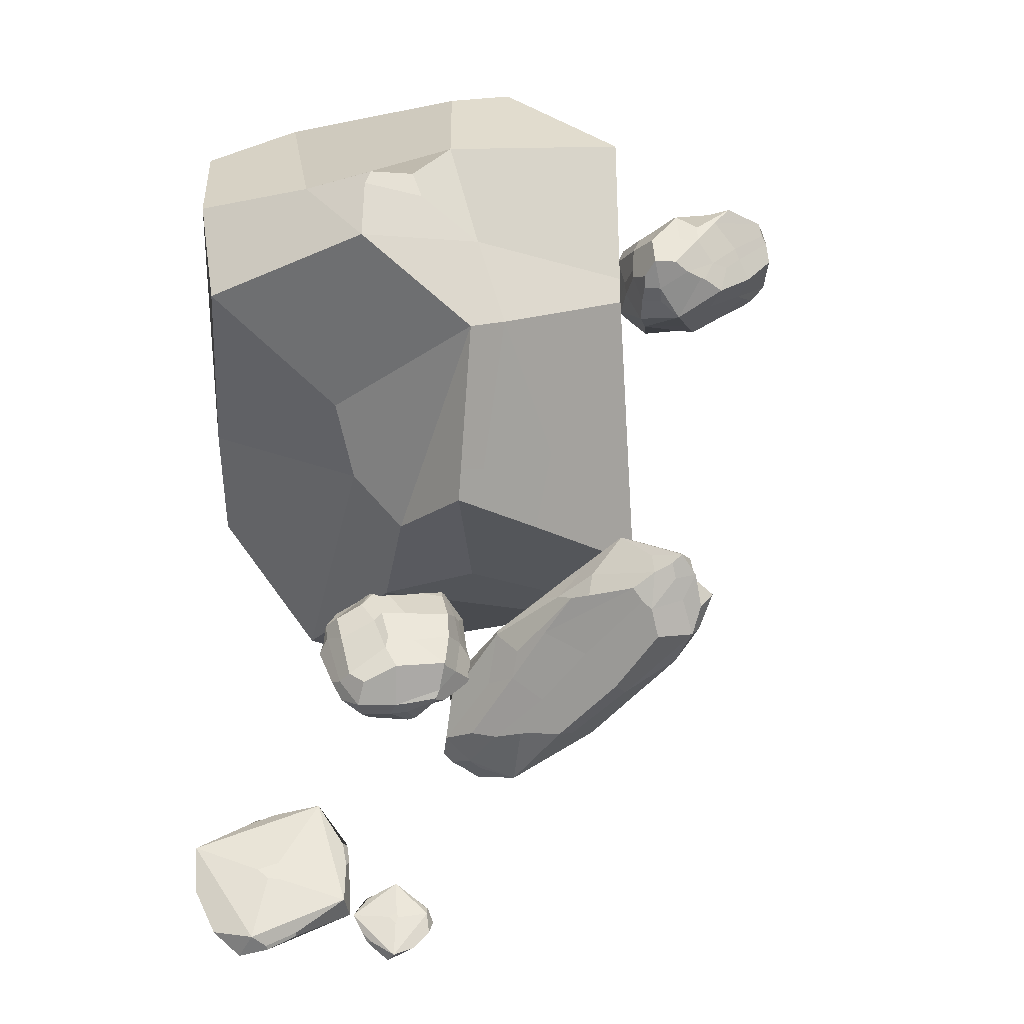
<metadata>
{"format":"obj","ext":"obj","renderer":"f3d","projection":"perspective","resolution":1024,"background":"white","views":[{"elev":55.0,"azim":163.8,"up":"+Y"}]}
</metadata>
<code>
o RockGroup_Cube.003
v 0.08151 0.01602 -0.2228
v 0.02778 0.101 -0.2175
v 0.112 -0.04106 -0.2083
v 0.06211 0.02811 -0.2064
v 0.004235 0.1164 -0.2913
v 0.132 -0.06354 -0.3638
v 0.02701 0.07407 -0.3302
v 0.1932 -0.1665 -0.3395
v 0.1653 -0.1644 -0.2964
v 0.1508 -0.05047 -0.2633
v 0.03389 0.09978 -0.2263
v 0.1475 -0.09207 -0.2326
v 0.184 -0.1143 -0.3309
v 0.07437 0.0274 -0.3018
v 0.1566 -0.1425 -0.275
v -0.06661 0.1785 -0.213
v -0.127 0.2266 -0.208
v -0.2569 0.3349 -0.2039
v -0.1202 0.2671 -0.283
v -0.1549 0.2886 -0.3005
v -0.05529 0.1826 -0.3015
v -0.2409 0.3413 -0.3413
v -0.1038 0.2253 -0.2454
v -0.1758 0.2972 -0.2557
v -0.1592 0.2637 -0.2234
v -0.2569 0.3349 -0.2039
v -0.2913 0.3662 -0.3306
v -0.2995 0.3642 -0.2866
v -0.3111 0.368 -0.2682
v -0.3313 0.3836 -0.3293
v -0.3552 0.3949 -0.3206
v 0.1176 -0.08517 -0.1888
v -0.02276 0.03472 -0.1855
v -0.07648 0.06993 -0.1859
v 0.1273 -0.1878 -0.2937
v 0.09749 -0.214 -0.3007
v 0.1088 -0.1114 -0.192
v 0.002582 -0.01199 -0.189
v 0.07894 -0.134 -0.1979
v -0.1287 0.06156 -0.1866
v 0.1214 -0.1604 -0.264
v 0.08315 -0.2087 -0.2778
v -0.06262 -0.05979 -0.2604
v -0.1423 0.05014 -0.2157
v -0.1242 0.000727 -0.2589
v -0.1376 0.1627 -0.1918
v -0.2469 0.2891 -0.1975
v -0.1085 0.1035 -0.1869
v -0.1837 0.1891 -0.19
v -0.2746 0.3029 -0.1978
v -0.1834 0.1384 -0.1813
v -0.2985 0.2812 -0.1882
v -0.3453 0.3256 -0.2568
v -0.2502 0.1414 -0.2611
v -0.3778 0.3065 -0.2634
v -0.3291 0.3475 -0.2637
v -0.3679 0.3451 -0.2883
v -0.3874 0.3217 -0.2908
v -0.1449 0.05036 -0.2187
v -0.1814 0.05529 -0.258
v 0.08641 -0.04554 -0.3975
v -0.02179 0.06717 -0.398
v 0.03524 -0.01407 -0.4231
v 0.02192 -0.005244 -0.4303
v 0.1791 -0.1843 -0.3563
v 0.1569 -0.2029 -0.3665
v 0.1084 -0.2044 -0.4063
v 0.1438 -0.1476 -0.385
v -0.07716 0.1048 -0.4198
v 0.1237 -0.1634 -0.4017
v 0.06073 -0.1434 -0.4575
v -0.04077 0.02481 -0.4697
v 0.06073 -0.1434 -0.4575
v -0.0752 -0.000953 -0.4601
v -0.0169 -0.1048 -0.4519
v -0.09003 -0.01492 -0.4555
v -0.125 0.1869 -0.3812
v -0.2528 0.3253 -0.3696
v -0.1378 0.1747 -0.4097
v -0.2673 0.3202 -0.3913
v -0.3378 0.3257 -0.3906
v -0.169 0.1583 -0.463
v -0.2678 0.2802 -0.4388
v -0.1924 0.1222 -0.4618
v -0.3449 0.2649 -0.4439
v -0.3309 0.3611 -0.3556
v -0.3762 0.3585 -0.3563
v -0.3746 0.3084 -0.4066
v -0.2303 0.1466 -0.4599
v -0.3072 0.1971 -0.4559
v 0.1265 -0.2276 -0.3868
v 0.09853 -0.2154 -0.3164
v 0.1265 -0.2276 -0.3868
v 0.07214 -0.2074 -0.3638
v 0.02792 -0.1901 -0.329
v -0.1182 -0.05678 -0.3305
v 0.06715 -0.2058 -0.3875
v -0.06932 -0.09585 -0.4282
v -0.000709 -0.1816 -0.3731
v -0.1197 -0.05616 -0.3954
v -0.1584 -0.01625 -0.3245
v -0.0434 -0.09167 -0.4499
v -0.1267 -0.0503 -0.4439
v -0.1267 -0.0503 -0.4439
v -0.3776 0.2793 -0.3565
v -0.2505 0.09158 -0.3304
v -0.3352 0.2085 -0.3078
v -0.2665 0.1136 -0.4275
v -0.3681 0.246 -0.4228
v -0.3087 0.1278 -0.3895
v -0.3413 0.1791 -0.3961
v -0.3828 0.3166 -0.3442
v -0.3862 0.3097 -0.3123
v -0.4043 0.3234 -0.3935
v -0.2304 0.05757 -0.3166
v -0.2189 0.07583 -0.4501
v -0.2924 0.1695 -0.4528
v -0.1899 0.01162 -0.425
v -0.002804 -0.5816 0.4368
v -0.3046 -0.1699 0.8168
v -0.3337 -0.1506 0.7797
v -0.3918 -0.2333 0.4978
v -0.4775 -0.05107 0.6209
v -0.1609 -0.2686 0.9795
v -0.08564 -0.02186 0.905
v -0.09217 -0.4374 0.5458
v -0.3101 0.328 0.7711
v -0.2839 0.723 0.7778
v -0.4966 0.3234 0.564
v -0.4737 0.7187 0.5657
v -0.06795 0.2812 0.9044
v -0.1749 0.6519 0.8669
v -0.09073 0.8304 0.56
v 0.0156 0.8718 0.4757
v -0.06964 -0.5725 0.4092
v -0.3329 -0.5367 0.3003
v -0.3862 -0.02123 0.3172
v -0.277 -0.3699 0.09692
v -0.3335 -0.09133 0.009824
v -0.1475 -0.4933 0.3826
v -0.09917 -0.3228 0.0477
v -0.133 -0.1524 -0.04227
v -0.3148 0.1181 -0.1371
v -0.1913 -0.05112 -0.08581
v -0.4027 0.3286 0.3187
v -0.4026 0.5931 0.2937
v -0.3493 0.3481 0.04478
v -0.3851 0.5873 0.2339
v -0.08724 0.78 0.3291
v -0.1535 0.4371 -0.01336
v -0.09438 0.7213 0.1469
v 0.0107 0.8567 0.4219
v -0.3148 0.1181 -0.1371
v -0.08644 0.3324 -0.1244
v 0.01367 0.5066 -0.0618
v 0.2616 -0.6175 0.5462
v 0.2616 -0.6175 0.5462
v 0.02859 -0.4228 0.7384
v 0.2039 -0.0198 0.7698
v 0.1225 -0.4964 0.6338
v 0.2653 -0.1935 0.6901
v 0.3569 0.03597 0.7248
v 0.3489 -0.4143 0.5753
v 0.3578 -0.1177 0.6834
v 0.07683 0.4745 0.9268
v 0.1942 0.6414 0.8826
v 0.2416 0.851 0.5157
v 0.3854 0.326 0.7263
v 0.4076 0.7227 0.7724
v 0.4609 0.3263 0.5709
v 0.4583 0.7577 0.607
v 0.1067 0.9096 0.4733
v 0.1434 -0.556 0.4259
v 0.2768 -0.548 0.4398
v 0.1434 -0.4528 0.3008
v 0.1457 -0.3429 0.08341
v 0.241 0.092 -0.04354
v 0.3481 -0.4359 0.3222
v 0.5396 -0.01845 0.3132
v 0.3351 -0.3223 0.09627
v 0.409 -0.1932 0.05754
v 0.04513 0.1183 -0.0645
v 0.1708 0.9177 0.3011
v 0.1958 0.3187 -0.03057
v -0.01386 0.7593 0.1256
v 0.5283 0.3136 0.3229
v 0.4894 0.7172 0.3937
v 0.2657 0.3542 0.1057
v 0.2791 0.5163 0.1849
v 0.1305 0.927 0.4297
v 0.08391 0.4885 -0.1144
v 0.06633 0.5372 -0.07125
v -0.6839 0.08312 0.8221
v -0.7366 0.101 0.8397
v -0.6419 0.05632 0.828
v -0.6861 0.06441 0.8412
v -0.7756 0.1201 0.777
v -0.6865 0.1261 0.6811
v -0.7634 0.1222 0.7359
v -0.6111 0.08617 0.6887
v -0.5975 0.0352 0.7337
v -0.655 0.1183 0.7699
v -0.739 0.1112 0.8303
v -0.6181 0.05868 0.7975
v -0.6401 0.1241 0.6998
v -0.7214 0.1205 0.7515
v -0.6031 0.03735 0.7555
v -0.7875 0.06199 0.8641
v -0.8184 0.0346 0.8816
v -0.8902 -0.01667 0.9135
v -0.8713 0.1167 0.8128
v -0.893 0.1037 0.8041
v -0.8231 0.1187 0.7811
v -0.9456 0.06949 0.7849
v -0.8305 0.07791 0.8429
v -0.8823 0.06713 0.8493
v -0.8487 0.03949 0.8748
v -0.8902 -0.01667 0.9135
v -0.9595 0.02842 0.8051
v -0.942 -0.00285 0.8468
v -0.9379 -0.02134 0.866
v -0.972 -0.003534 0.8144
v -0.9769 -0.02516 0.8273
v -0.6073 0.009942 0.8435
v -0.6871 -0.04199 0.8769
v -0.7117 -0.07197 0.8879
v -0.5844 -0.03628 0.7429
v -0.5728 -0.09627 0.7415
v -0.5931 -0.02603 0.8415
v -0.6585 -0.05673 0.8675
v -0.5833 -0.08289 0.8413
v -0.7099 -0.1441 0.8972
v -0.5901 -0.02868 0.7719
v -0.5681 -0.1185 0.7654
v -0.6604 -0.1538 0.8136
v -0.7148 -0.1596 0.8728
v -0.7002 -0.1685 0.8284
v -0.7739 -0.05027 0.8968
v -0.8593 -0.05361 0.9162
v -0.7343 -0.07679 0.8941
v -0.7919 -0.08084 0.9081
v -0.8693 -0.07348 0.9217
v -0.7578 -0.1356 0.9147
v -0.8539 -0.1288 0.9345
v -0.9098 -0.1113 0.882
v -0.7939 -0.1794 0.8546
v -0.9026 -0.1674 0.8817
v -0.9248 -0.06623 0.8731
v -0.9349 -0.1054 0.858
v -0.9228 -0.1518 0.8588
v -0.7163 -0.1612 0.8706
v -0.7364 -0.1837 0.8418
v -0.7129 0.1033 0.6596
v -0.7879 0.08511 0.6831
v -0.7448 0.08367 0.6469
v -0.7537 0.07947 0.6431
v -0.6075 0.05815 0.6756
v -0.6013 0.01659 0.67
v -0.6184 -0.02688 0.643
v -0.6428 0.06476 0.6571
v -0.8223 0.06498 0.6749
v -0.6407 0.03139 0.6454
v -0.6778 -0.00105 0.607
v -0.7906 0.05036 0.62
v -0.6778 -0.00105 0.607
v -0.7733 -0.02214 0.6348
v -0.7036 -0.05954 0.6282
v -0.7639 -0.05648 0.6415
v -0.8602 0.07262 0.7217
v -0.9474 0.05118 0.7608
v -0.8644 0.05703 0.6978
v -0.9534 0.03781 0.7436
v -0.9605 -0.04323 0.758
v -0.8766 0.02558 0.6545
v -0.9472 0.01743 0.6991
v -0.8556 -0.04012 0.6592
v -0.9443 -0.09037 0.709
v -0.9683 -0.0143 0.7896
v -0.9696 -0.07211 0.7977
v -0.9582 -0.09891 0.75
v -0.8719 -0.06275 0.669
v -0.9054 -0.1075 0.6889
v -0.5958 -0.0367 0.6567
v -0.5779 -0.08948 0.7268
v -0.5958 -0.0367 0.6567
v -0.6024 -0.09293 0.6888
v -0.6022 -0.1448 0.7297
v -0.6923 -0.1881 0.7602
v -0.6127 -0.08711 0.6682
v -0.703 -0.125 0.6603
v -0.6259 -0.1519 0.6951
v -0.7175 -0.1608 0.7011
v -0.717 -0.1988 0.7745
v -0.7124 -0.07951 0.6355
v -0.74 -0.1422 0.6582
v -0.74 -0.1422 0.6582
v -0.9215 -0.1541 0.7957
v -0.7901 -0.1999 0.7899
v -0.8574 -0.1951 0.8302
v -0.8415 -0.1547 0.7047
v -0.9261 -0.147 0.7322
v -0.838 -0.2086 0.7481
v -0.8736 -0.1938 0.7497
v -0.9398 -0.128 0.809
v -0.9237 -0.1531 0.8386
v -0.9641 -0.1258 0.7681
v -0.763 -0.2158 0.7977
v -0.8244 -0.1247 0.6738
v -0.8866 -0.1187 0.6881
v -0.7741 -0.1653 0.6895
v 0.268 0.05221 -0.005635
v 0.3556 0.0119 -0.01679
v 0.2969 0.02807 -0.006539
v 0.2663 0.1017 -0.1005
v 0.4035 0.002775 -0.08198
v 0.4178 0.00491 -0.1064
v 0.3632 0.06614 -0.06385
v 0.3021 0.08009 -0.05123
v 0.3882 0.01796 -0.04658
v 0.3141 0.03791 -0.02118
v 0.3667 0.06979 -0.1199
v 0.2861 0.08979 -0.1069
v 0.394 0.03162 -0.08785
v 0.2442 0.05604 -0.0015
v 0.2021 0.03096 -0.003711
v 0.1413 0.01469 -0.01174
v 0.2349 0.09933 -0.1084
v 0.2442 0.05604 -0.0015
v 0.1173 0.05816 -0.06785
v 0.1821 0.04819 -0.01895
v 0.1119 0.03931 -0.03867
v 0.2151 0.09782 -0.1135
v 0.123 0.09082 -0.1369
v 0.103 0.0443 -0.1185
v 0.09635 0.01521 -0.06584
v 0.09398 0.02328 -0.1198
v 0.3652 -0.002976 -0.01618
v 0.3147 -0.03433 -0.01229
v 0.2855 -0.0545 -0.01222
v 0.3991 -0.003894 -0.08374
v 0.4079 -0.01148 -0.1124
v 0.3652 -0.002976 -0.01618
v 0.3198 -0.04065 -0.02329
v 0.3369 -0.08538 -0.08805
v 0.2731 -0.07204 -0.02423
v 0.3957 -0.03163 -0.1197
v 0.3737 -0.0593 -0.1341
v 0.2508 -0.07777 -0.09563
v 0.3368 -0.08516 -0.0866
v 0.3018 -0.08203 -0.0797
v 0.3452 -0.08407 -0.1279
v 0.2773 -0.08216 -0.123
v 0.2097 -0.02037 -0.01042
v 0.1441 -0.005893 -0.01267
v 0.2315 -0.04762 -0.01659
v 0.1833 -0.03427 -0.0208
v 0.1386 -0.02425 -0.02477
v 0.2036 -0.06863 -0.03374
v 0.1817 -0.06681 -0.03722
v 0.1031 -0.02923 -0.09066
v 0.2093 -0.0748 -0.1059
v 0.12 -0.06858 -0.1387
v 0.08892 -0.002908 -0.07189
v 0.07881 -0.01192 -0.09642
v 0.09673 -0.03655 -0.1148
v 0.2086 -0.07603 -0.1411
v 0.1444 -0.07078 -0.1673
v 0.2678 0.1003 -0.1631
v 0.41 0.01927 -0.1963
v 0.4002 0.01264 -0.2428
v 0.373 0.07624 -0.2191
v 0.2812 0.09981 -0.1893
v 0.3955 0.04439 -0.2134
v 0.3477 0.08127 -0.2518
v 0.2697 0.09858 -0.2423
v 0.371 0.04124 -0.2819
v 0.2893 0.02891 -0.2984
v 0.2607 0.02838 -0.3019
v 0.2415 0.09851 -0.1623
v 0.2149 0.09633 -0.1863
v 0.1359 0.08834 -0.1929
v 0.1093 0.03762 -0.1867
v 0.1635 0.08732 -0.2578
v 0.1638 0.08313 -0.2611
v 0.1866 0.04127 -0.2951
v 0.139 0.04481 -0.2608
v 0.1003 0.02012 -0.1612
v 0.1981 0.02973 -0.3076
v 0.4013 -0.003186 -0.1967
v 0.3964 0.006876 -0.2437
v 0.3896 -0.02444 -0.1983
v 0.3618 -0.07652 -0.1786
v 0.3 -0.06832 -0.2239
v 0.3634 -0.005391 -0.2816
v 0.3029 -0.002961 -0.2984
v 0.3445 -0.04392 -0.2704
v 0.2636 -0.04446 -0.3003
v 0.3618 -0.07652 -0.1786
v 0.2783 -0.07993 -0.2009
v 0.2509 -0.07032 -0.2376
v 0.2657 -0.00111 -0.3051
v 0.2489 -0.0296 -0.3082
v 0.09305 -0.003297 -0.2074
v 0.1757 -0.06488 -0.2247
v 0.1136 -0.04361 -0.189
v 0.1778 0.005441 -0.3028
v 0.1046 -0.008234 -0.2603
v 0.208 -0.06483 -0.2632
v 0.1208 -0.03571 -0.2343
v 0.09165 -0.01008 -0.1781
v 0.09928 -0.02717 -0.1627
v 0.2058 -0.07631 -0.2394
v 0.1562 -0.07184 -0.1811
v 0.2061 -0.07469 -0.2435
v 0.1974 0.02496 -0.3096
v 0.239 -0.02499 -0.3063
v 0.665 -0.00376 -0.4815
v 0.6754 0.03763 -0.6157
v 0.8129 0.002401 -0.6115
v 0.791 0.01872 -0.5184
v 0.6072 -0.004944 -0.4747
v 0.6296 0.03565 -0.6111
v 0.5133 0.01705 -0.491
v 0.4841 0.008314 -0.5916
v 0.652 -0.02031 -0.4691
v 0.8011 -0.0128 -0.6067
v 0.7717 -0.041 -0.4954
v 0.6699 -0.03898 -0.6099
v 0.6204 -0.01506 -0.4731
v 0.5205 -0.03177 -0.5287
v 0.4751 -0.002301 -0.5908
v 0.6203 -0.03739 -0.6111
v 0.6594 0.03947 -0.6419
v 0.7972 0.006092 -0.7167
v 0.7235 0.02995 -0.7613
v 0.6984 0.01234 -0.7816
v 0.6353 0.03948 -0.6518
v 0.5166 0.04186 -0.7375
v 0.4901 0.01103 -0.644
v 0.6318 0.01301 -0.7701
v 0.7905 0.000542 -0.7254
v 0.7564 -0.02464 -0.7702
v 0.6706 -0.03836 -0.6643
v 0.697 0.00516 -0.7873
v 0.5094 -0.0176 -0.7463
v 0.481 -0.006067 -0.6316
v 0.6228 -0.03545 -0.6707
v 0.631 0.004823 -0.7733
v 0.4832 0.01431 -0.8348
v 0.4249 0.03312 -0.8164
v 0.4033 0.01711 -0.875
v 0.4462 0.02453 -0.8816
v 0.4959 0.01377 -0.8116
v 0.4347 0.03222 -0.7978
v 0.5051 0.02377 -0.7693
v 0.4676 0.0198 -0.7399
v 0.4907 0.00679 -0.8315
v 0.4073 0.01021 -0.8709
v 0.4592 -0.002612 -0.8774
v 0.4283 -0.001696 -0.815
v 0.4944 0.009178 -0.8175
v 0.4879 0.001581 -0.7659
v 0.4695 0.01498 -0.7362
v 0.4362 -0.000973 -0.7939
v 0.4166 0.03396 -0.8051
v 0.3616 0.01879 -0.8505
v 0.3554 0.02963 -0.8118
v 0.3511 0.02163 -0.7978
v 0.4165 0.03397 -0.7933
v 0.4006 0.03504 -0.7287
v 0.4445 0.02104 -0.7334
v 0.3673 0.02193 -0.7717
v 0.3591 0.01627 -0.8462
v 0.346 0.004822 -0.8242
v 0.4052 -0.001414 -0.8061
v 0.3489 0.01837 -0.7963
v 0.3982 0.008023 -0.7242
v 0.4513 0.01326 -0.7317
v 0.4107 -9.1e-05 -0.7848
v 0.3661 0.01821 -0.7708
f 1 2 4 3
f 10 13 14 11
f 10 12 15 13
f 1 10 11 2
f 1 3 12 10
f 6 7 14 13
f 5 11 14 7
f 8 13 15 9
f 19 21 22 20
f 23 24 26 25
f 27 28 26 24
f 17 25 26 18
f 23 25 17 16
f 19 20 24 23
f 22 27 24 20
f 27 30 31 28
f 26 28 31 29
f 37 38 40 39
f 40 43 42 39
f 37 39 42 41
f 33 38 37 32
f 33 34 40 38
f 40 44 45 43
f 35 41 42 36
f 49 50 52 51
f 52 55 54 51
f 53 55 52 50
f 47 50 49 46
f 49 51 48 46
f 54 60 59 51
f 53 57 58 55
f 56 57 53 50
f 61 63 64 62
f 73 74 72 71
f 68 70 73 71
f 73 75 76 74
f 71 72 64 63
f 61 68 71 63
f 64 72 69 62
f 66 70 68 65
f 66 67 73 70
f 84 85 83 82
f 79 82 83 80
f 83 85 81 80
f 84 89 90 85
f 79 80 78 77
f 81 87 86 80
f 81 85 88 87
f 99 100 98 97
f 96 100 99 95
f 94 95 99 97
f 98 103 102 97
f 98 100 104 103
f 92 95 94 91
f 94 97 93 91
f 110 111 109 108
f 107 111 110 106
f 109 111 107 105
f 109 117 116 108
f 116 118 110 108
f 107 113 112 105
f 112 114 109 105
f 6 61 62 7
f 8 9 66 65
f 8 65 68 13
f 6 13 68 61
f 21 77 78 22
f 86 87 31 30
f 27 80 86 30
f 78 80 27 22
f 35 36 92 91
f 43 96 95 42
f 42 95 92 36
f 43 45 101 96
f 55 107 106 54
f 112 113 58 57
f 58 113 107 55
f 106 115 60 54
f 3 4 33 32
f 12 37 41 15
f 9 15 41 35
f 3 32 37 12
f 66 91 93 67
f 102 103 76 75
f 93 97 73 67
f 73 97 102 75
f 17 18 47 46
f 31 57 56 29
f 26 29 56 50
f 26 50 47 18
f 116 117 90 89
f 88 114 112 87
f 109 114 88 85
f 90 117 109 85
f 2 16 17 4
f 5 7 21 19
f 5 19 23 11
f 2 11 23 16
f 33 46 48 34
f 59 60 45 44
f 40 51 59 44
f 48 51 40 34
f 74 84 82 72
f 69 72 82 79
f 69 79 77 62
f 74 76 89 84
f 106 110 100 96
f 104 118 116 103
f 101 115 106 96
f 110 118 104 100
f 4 17 46 33
f 103 116 89 76
f 7 62 77 21
f 60 115 101 45
f 9 35 91 66
f 87 112 57 31
f 120 121 123 122
f 120 124 125 121
f 120 122 126 124
f 127 128 130 129
f 127 131 132 128
f 132 133 130 128
f 136 137 139 138
f 139 142 141 138
f 136 138 141 140
f 139 143 144 142
f 145 146 148 147
f 148 151 150 147
f 149 151 148 146
f 150 151 155 154
f 150 154 153 147
f 160 161 159 158
f 160 163 164 161
f 159 161 164 162
f 156 157 163 160
f 170 171 169 168
f 165 168 169 166
f 169 171 167 166
f 180 181 179 178
f 177 181 180 176
f 175 176 180 178
f 175 178 174 173
f 188 189 187 186
f 185 189 188 184
f 187 189 185 183
f 191 192 185 184
f 124 158 159 125
f 124 126 160 158
f 119 156 160 126
f 131 165 166 132
f 166 167 133 132
f 133 167 172 134
f 142 177 176 141
f 140 141 176 175
f 140 175 173 135
f 142 144 182 177
f 183 185 151 149
f 155 192 191 154
f 152 190 183 149
f 185 192 155 151
f 122 123 137 136
f 122 136 140 126
f 119 126 140 135
f 156 173 174 157
f 178 179 164 163
f 174 178 163 157
f 129 130 146 145
f 133 149 146 130
f 133 134 152 149
f 186 187 171 170
f 171 187 183 167
f 183 190 172 167
f 121 127 129 123
f 121 125 131 127
f 137 145 147 139
f 153 154 144 143
f 139 147 153 143
f 164 170 168 162
f 159 162 168 165
f 181 188 186 179
f 184 188 181 177
f 182 191 184 177
f 123 129 145 137
f 179 186 170 164
f 125 159 165 131
f 154 191 182 144
f 119 135 173 156
f 172 190 152 134
f 193 194 196 195
f 202 205 206 203
f 202 204 207 205
f 193 202 203 194
f 193 195 204 202
f 198 199 206 205
f 197 203 206 199
f 200 205 207 201
f 211 213 214 212
f 215 216 218 217
f 219 220 218 216
f 209 217 218 210
f 215 217 209 208
f 211 212 216 215
f 214 219 216 212
f 219 222 223 220
f 218 220 223 221
f 229 230 232 231
f 232 235 234 231
f 229 231 234 233
f 225 230 229 224
f 225 226 232 230
f 232 236 237 235
f 227 233 234 228
f 241 242 244 243
f 244 247 246 243
f 245 247 244 242
f 239 242 241 238
f 241 243 240 238
f 246 252 251 243
f 245 249 250 247
f 248 249 245 242
f 253 255 256 254
f 265 266 264 263
f 260 262 265 263
f 265 267 268 266
f 263 264 256 255
f 253 260 263 255
f 256 264 261 254
f 258 262 260 257
f 258 259 265 262
f 276 277 275 274
f 271 274 275 272
f 275 277 273 272
f 276 281 282 277
f 271 272 270 269
f 273 279 278 272
f 273 277 280 279
f 291 292 290 289
f 288 292 291 287
f 286 287 291 289
f 290 295 294 289
f 290 292 296 295
f 284 287 286 283
f 286 289 285 283
f 302 303 301 300
f 299 303 302 298
f 301 303 299 297
f 301 309 308 300
f 308 310 302 300
f 299 305 304 297
f 304 306 301 297
f 198 253 254 199
f 200 201 258 257
f 200 257 260 205
f 198 205 260 253
f 213 269 270 214
f 278 279 223 222
f 219 272 278 222
f 270 272 219 214
f 227 228 284 283
f 235 288 287 234
f 234 287 284 228
f 235 237 293 288
f 247 299 298 246
f 304 305 250 249
f 250 305 299 247
f 298 307 252 246
f 195 196 225 224
f 204 229 233 207
f 201 207 233 227
f 195 224 229 204
f 258 283 285 259
f 294 295 268 267
f 285 289 265 259
f 265 289 294 267
f 209 210 239 238
f 223 249 248 221
f 218 221 248 242
f 218 242 239 210
f 308 309 282 281
f 280 306 304 279
f 301 306 280 277
f 282 309 301 277
f 194 208 209 196
f 197 199 213 211
f 197 211 215 203
f 194 203 215 208
f 225 238 240 226
f 251 252 237 236
f 232 243 251 236
f 240 243 232 226
f 266 276 274 264
f 261 264 274 271
f 261 271 269 254
f 266 268 281 276
f 298 302 292 288
f 296 310 308 295
f 293 307 298 288
f 302 310 296 292
f 196 209 238 225
f 295 308 281 268
f 199 254 269 213
f 252 307 293 237
f 201 227 283 258
f 279 304 249 223
f 317 318 320 319
f 317 321 322 318
f 317 319 323 321
f 312 319 320 313
f 311 313 320 318
f 315 316 323 319
f 328 329 331 330
f 328 332 333 329
f 333 334 331 329
f 325 330 331 326
f 328 330 325 324
f 331 334 336 335
f 342 343 345 344
f 342 344 347 346
f 350 352 351 349
f 338 343 342 337
f 338 339 345 343
f 344 345 350 349
f 344 349 351 347
f 348 352 350 345
f 342 346 341 340
f 356 357 359 358
f 359 362 361 358
f 360 362 359 357
f 354 357 356 353
f 356 358 355 353
f 361 362 367 366
f 360 364 365 362
f 363 364 360 357
f 376 377 375 374
f 371 374 375 372
f 371 373 376 374
f 369 370 376 373
f 385 386 384 383
f 380 383 384 381
f 384 386 382 381
f 396 397 395 394
f 393 397 396 392
f 391 392 396 394
f 395 397 402 401
f 398 399 393 392
f 393 399 400 397
f 391 394 390 389
f 408 409 407 406
f 405 409 408 404
f 407 409 405 403
f 415 416 408 406
f 412 413 405 404
f 408 414 412 404
f 405 411 410 403
f 321 371 372 322
f 321 323 373 371
f 316 369 373 323
f 314 322 372 368
f 332 380 381 333
f 381 382 334 333
f 334 382 387 336
f 379 380 332 327
f 346 347 392 391
f 352 399 398 351
f 346 391 389 341
f 347 351 398 392
f 410 411 365 364
f 367 413 412 366
f 365 411 405 362
f 405 413 367 362
f 315 340 341 316
f 312 313 338 337
f 315 319 342 340
f 312 337 342 319
f 369 389 390 370
f 394 395 377 376
f 390 394 376 370
f 377 395 401 378
f 325 326 354 353
f 336 364 363 335
f 331 335 363 357
f 331 357 354 326
f 406 407 386 385
f 386 407 403 382
f 403 410 387 382
f 388 415 406 385
f 311 324 325 313
f 318 322 332 328
f 314 327 332 322
f 311 318 328 324
f 338 353 355 339
f 358 361 348 345
f 348 361 366 352
f 355 358 345 339
f 377 385 383 375
f 372 375 383 380
f 372 380 379 368
f 377 378 388 385
f 412 414 400 399
f 402 416 415 401
f 400 414 408 397
f 408 416 402 397
f 313 325 353 338
f 401 415 388 378
f 314 368 379 327
f 366 412 399 352
f 316 341 389 369
f 387 410 364 336
f 419 434 435 420
f 418 420 435 433
f 423 438 439 424
f 437 438 423 422
f 427 442 441 426
f 427 428 443 442
f 431 446 445 430
f 445 447 432 430
f 419 420 427 426
f 417 425 427 420
f 441 442 435 434
f 435 442 444 436
f 423 424 431 430
f 423 430 429 421
f 445 446 439 438
f 440 448 445 438
f 418 422 423 420
f 417 420 423 421
f 427 430 432 428
f 429 430 427 425
f 435 438 437 433
f 435 436 440 438
f 443 447 445 442
f 445 448 444 442
f 417 421 429 425
f 444 448 440 436
f 418 433 437 422
f 432 447 443 428
f 419 426 441 434
f 439 446 431 424
f 451 466 467 452
f 450 452 467 465
f 455 470 471 456
f 469 470 455 454
f 459 474 473 458
f 459 460 475 474
f 463 478 477 462
f 477 479 464 462
f 451 452 459 458
f 449 457 459 452
f 473 474 467 466
f 467 474 476 468
f 455 456 463 462
f 455 462 461 453
f 477 478 471 470
f 472 480 477 470
f 450 454 455 452
f 449 452 455 453
f 459 462 464 460
f 461 462 459 457
f 467 470 469 465
f 467 468 472 470
f 475 479 477 474
f 477 480 476 474
f 449 453 461 457
f 476 480 472 468
f 450 465 469 454
f 464 479 475 460
f 451 458 473 466
f 471 478 463 456

</code>
